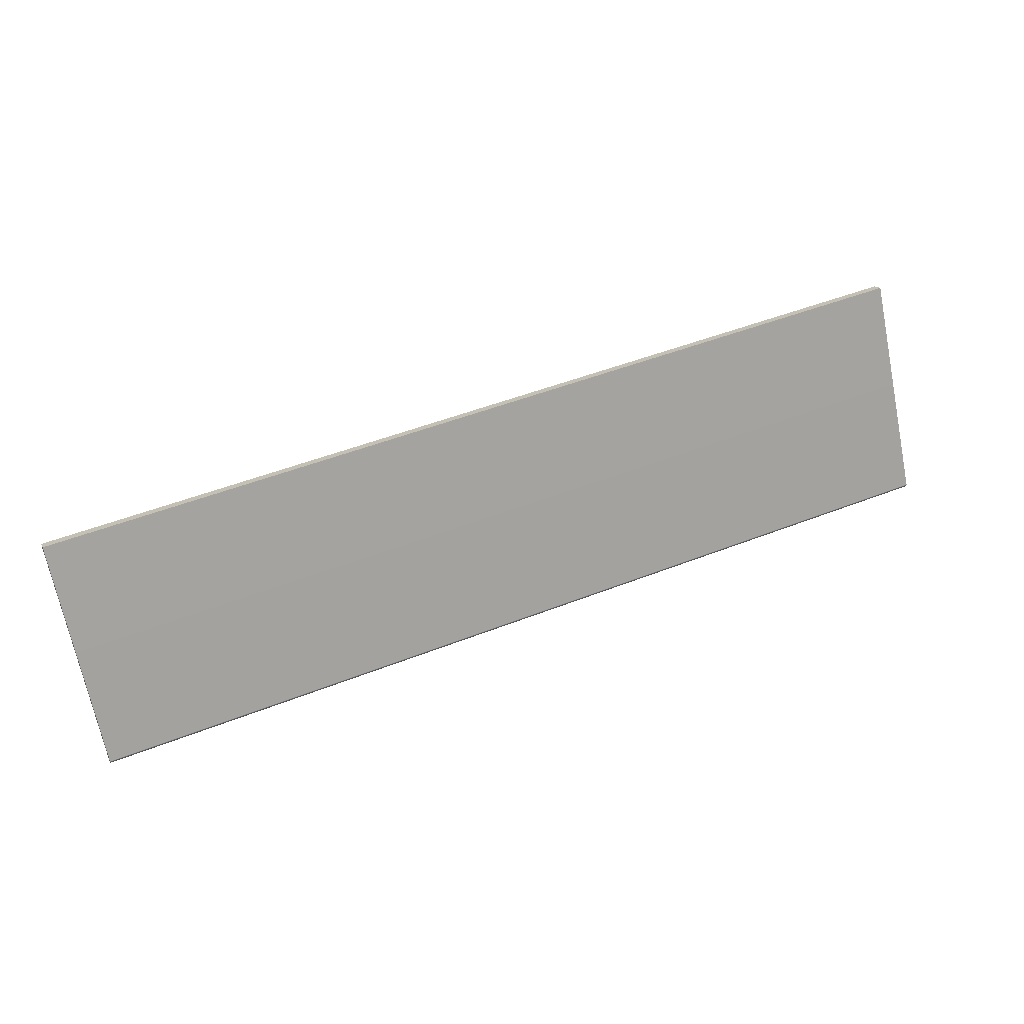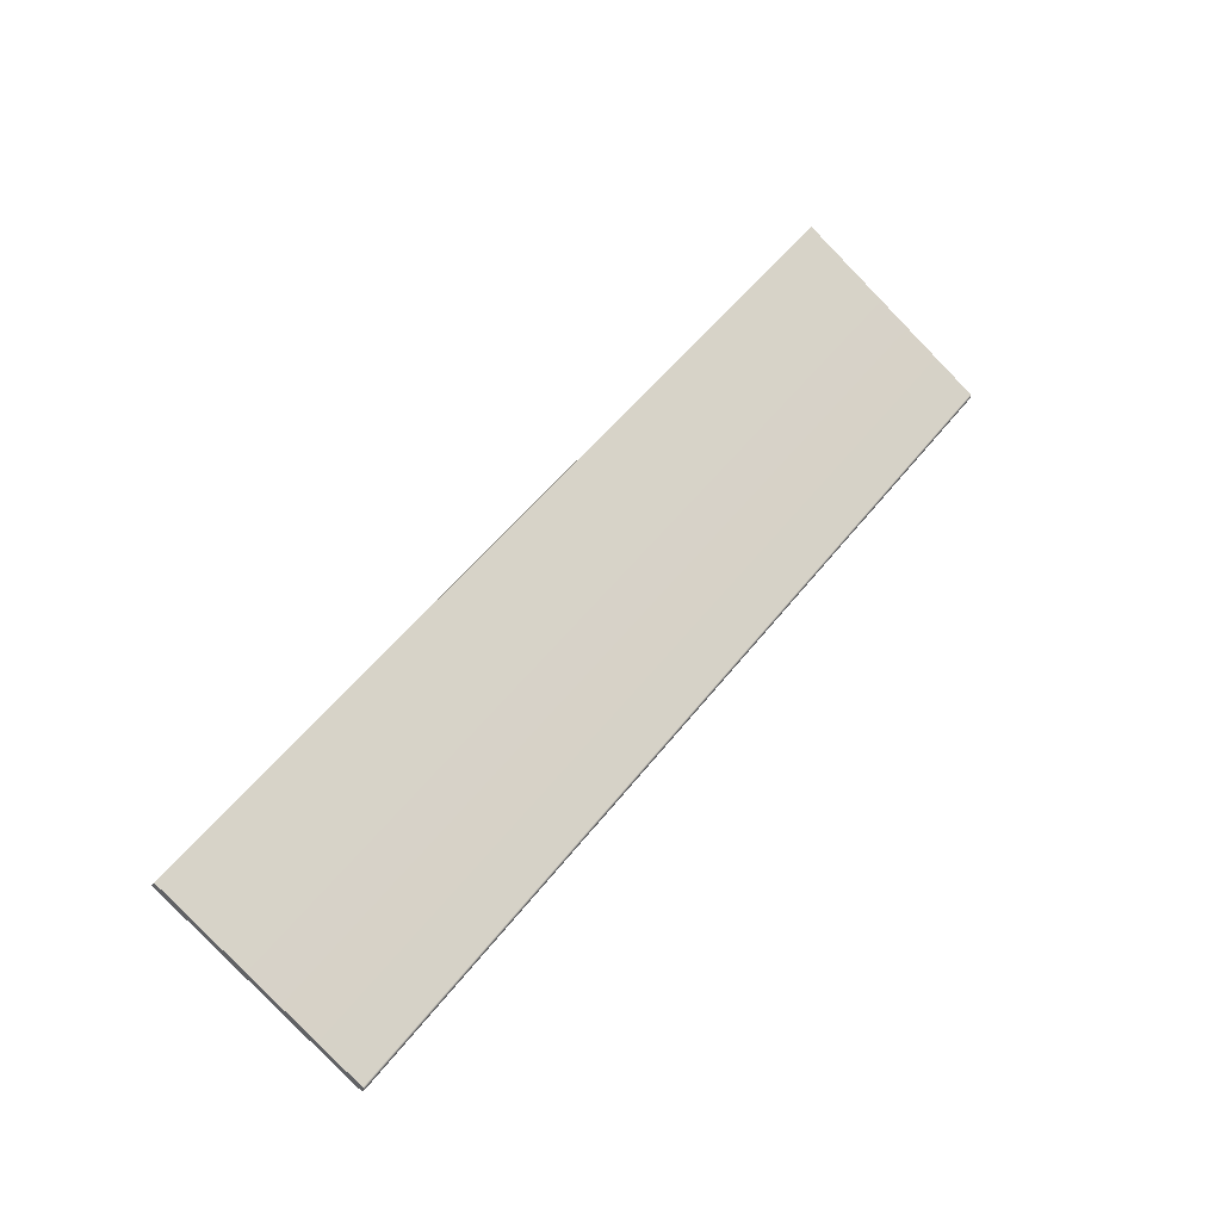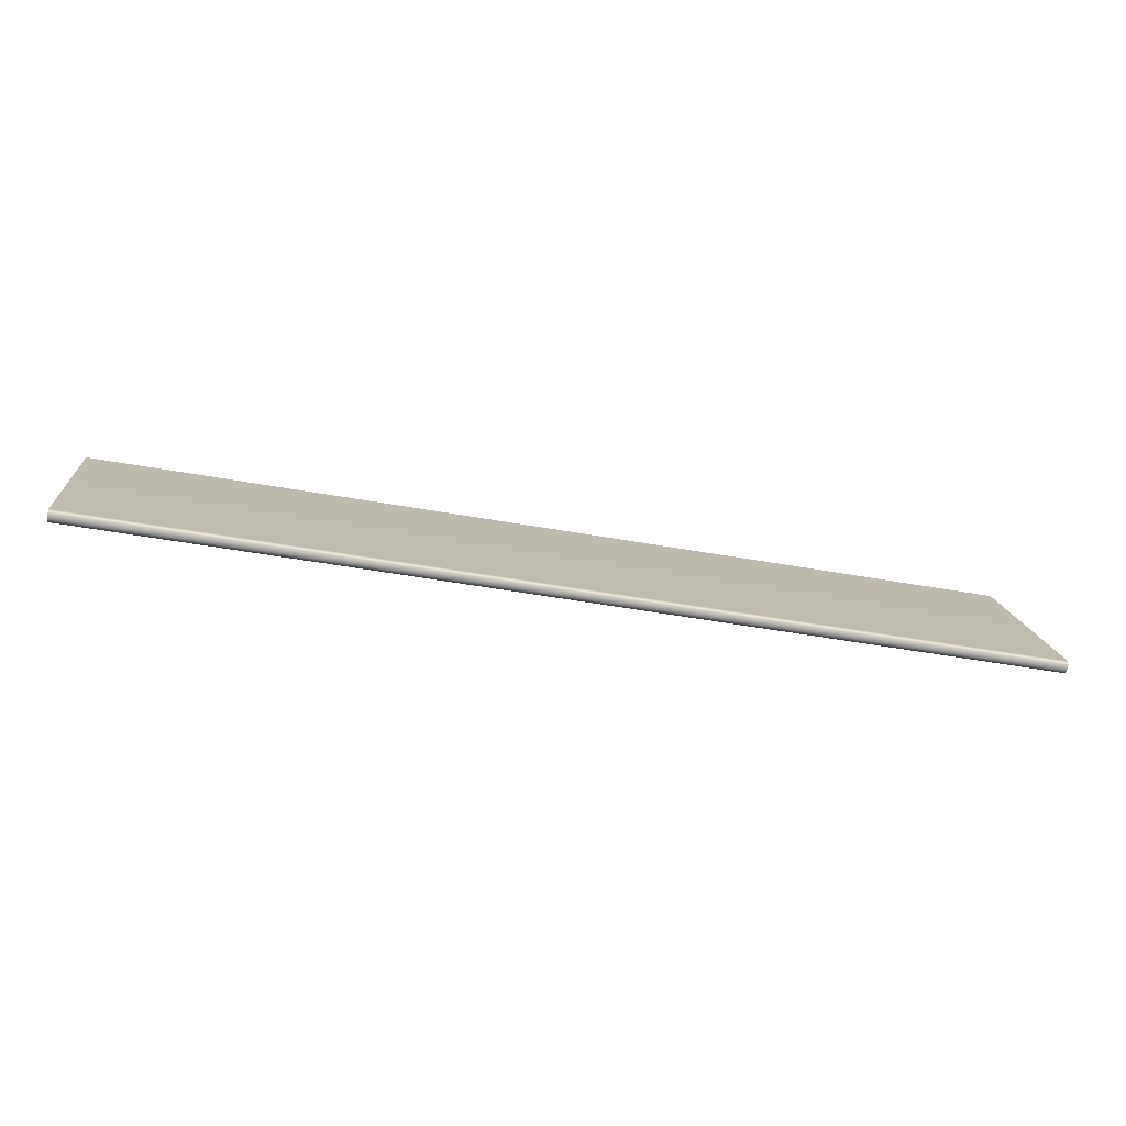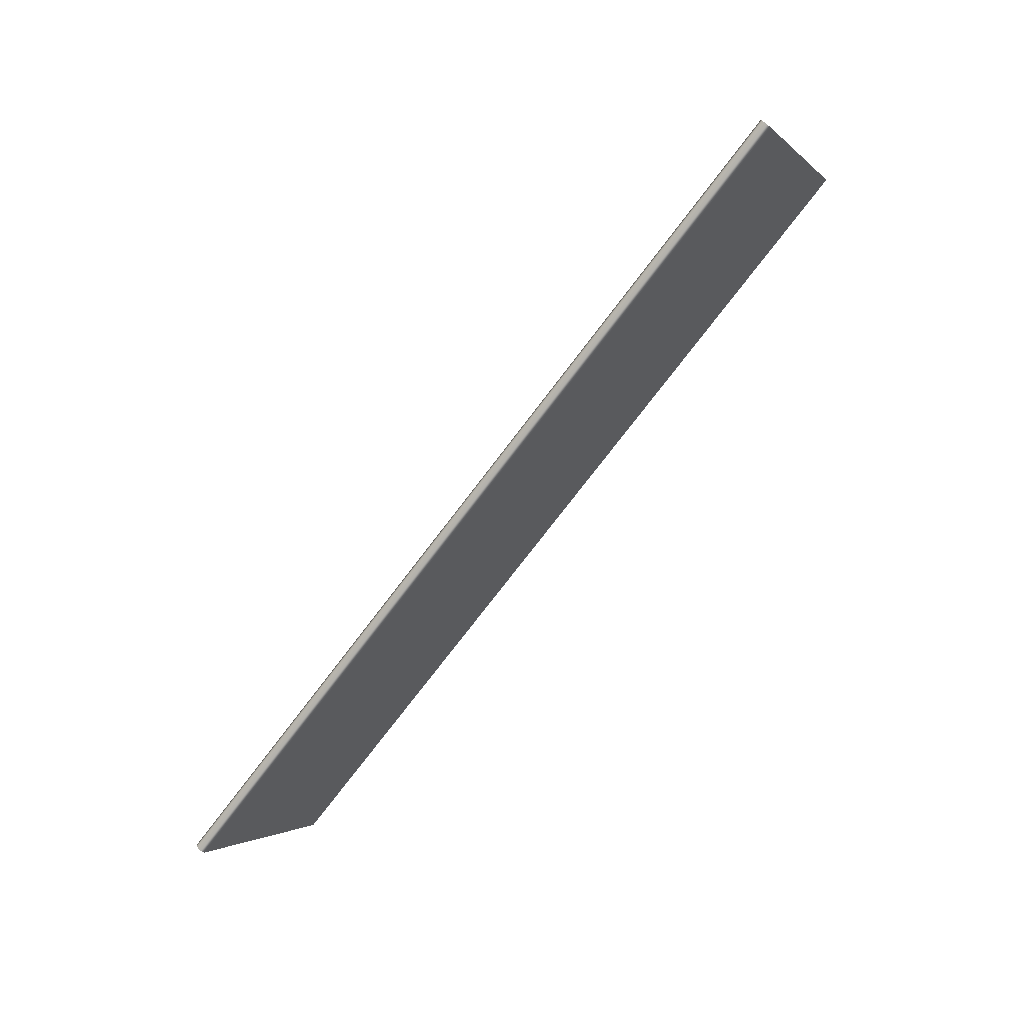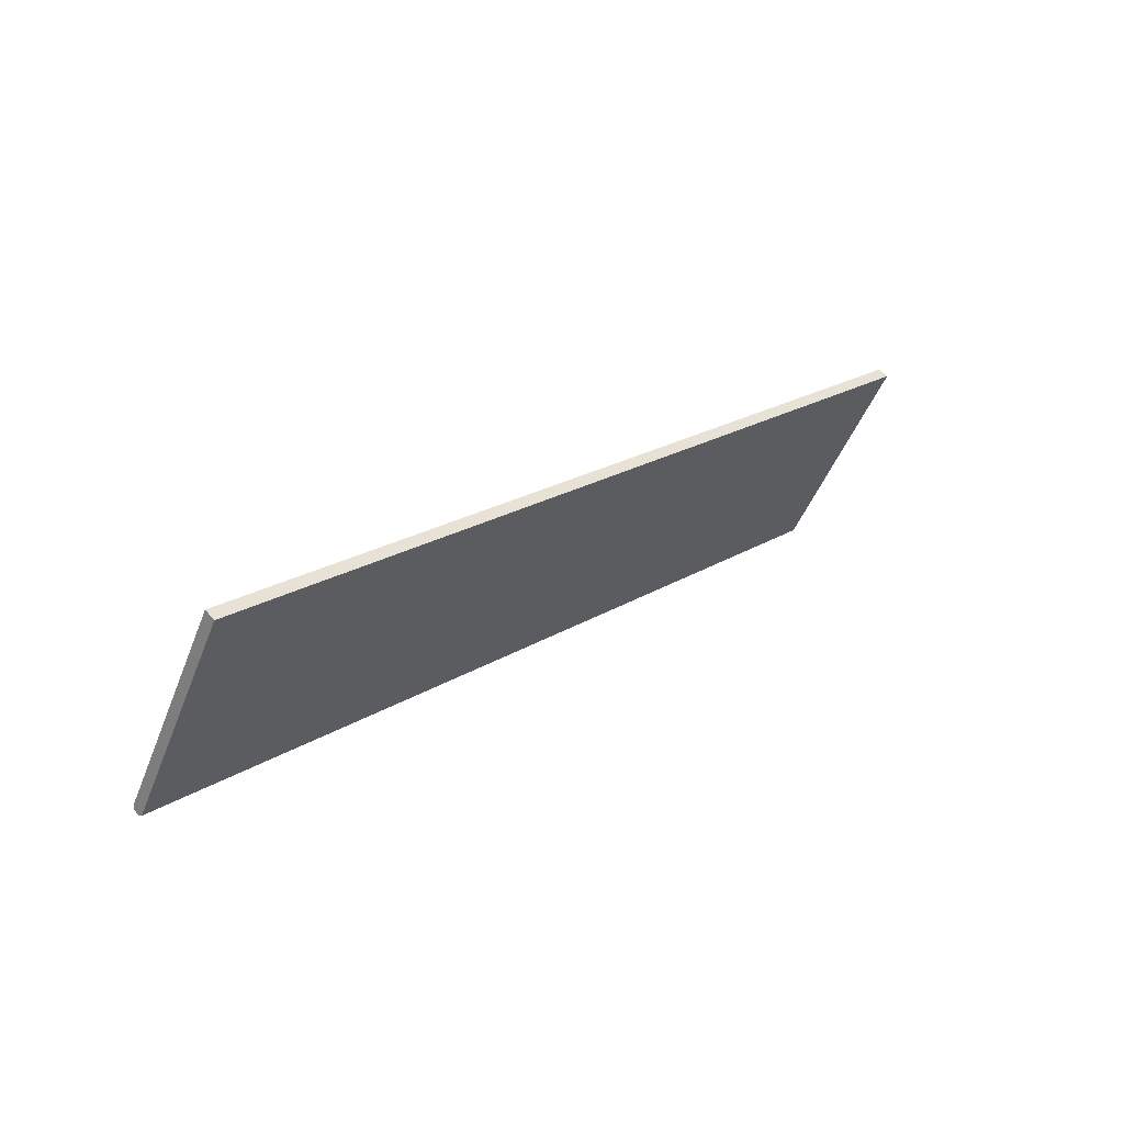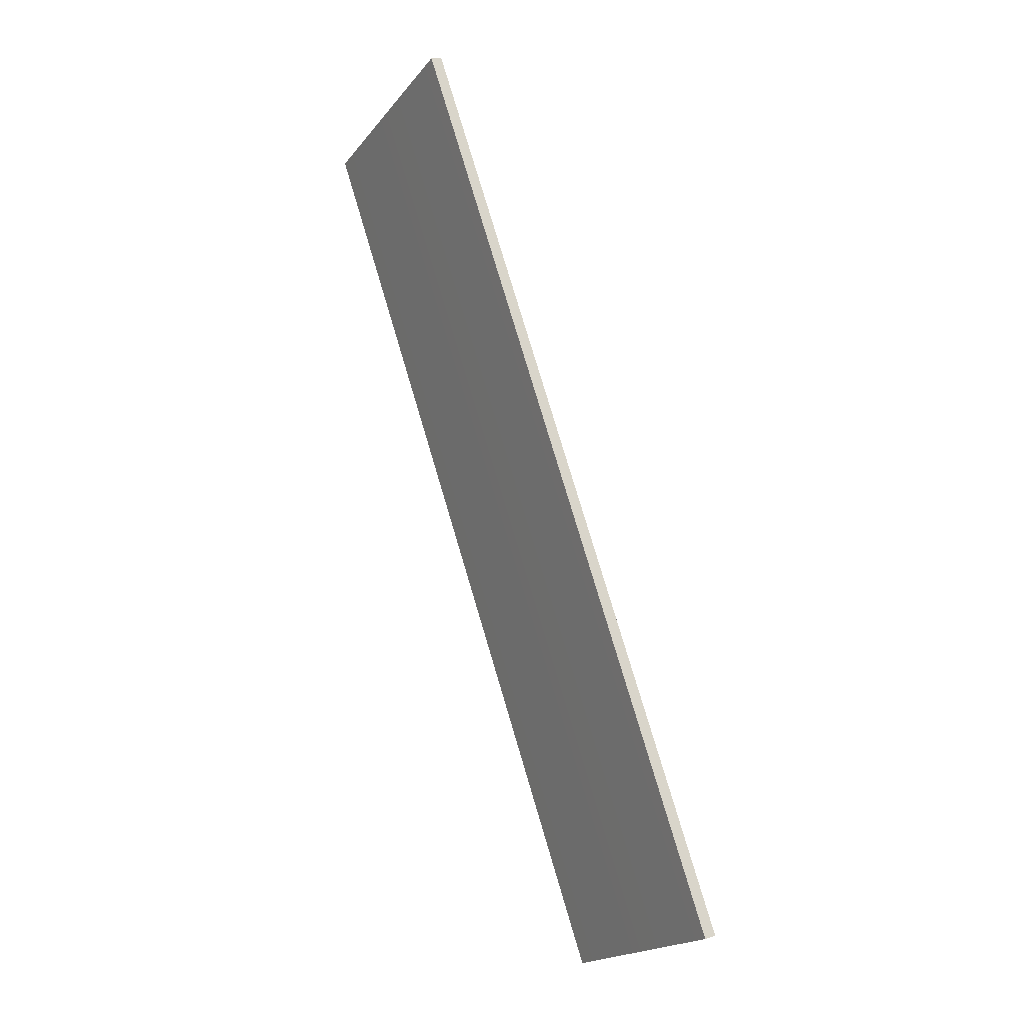
<metadata>
{"format":"obj","ext":"obj","renderer":"f3d","projection":"perspective","resolution":1024,"background":"white","views":[{"elev":47.0,"azim":155.8,"up":"+Y"},{"elev":53.8,"azim":-52.9,"up":"+Z"},{"elev":-47.4,"azim":168.4,"up":"+Y"},{"elev":-73.9,"azim":-127.1,"up":"+Y"},{"elev":20.5,"azim":-48.8,"up":"+Y"},{"elev":78.6,"azim":-106.6,"up":"+Y"}]}
</metadata>
<code>
o Box_29_FlapInner_2
v 0.09498 0.1871 0.1172
v -0.095 0.1871 0.1172
v 0.09498 0.1859 0.1193
v -0.095 0.1859 0.1193
v 0.09498 0.1441 0.09547
v 0.09498 0.1444 0.09629
v -0.095 0.1441 0.09547
v -0.095 0.1444 0.09629
v 0.09498 0.1447 0.09441
v 0.09498 0.1455 0.09417
v -0.095 0.1447 0.09441
v -0.095 0.1455 0.09417
f 1 2 4 3
f 5 6 8 7
f 6 5 9 10
f 7 8 12 11
f 10 9 11 12
f 5 7 11 9
f 10 12 2 1
f 3 4 8 6
f 8 4 2 12
f 3 6 10 1

</code>
